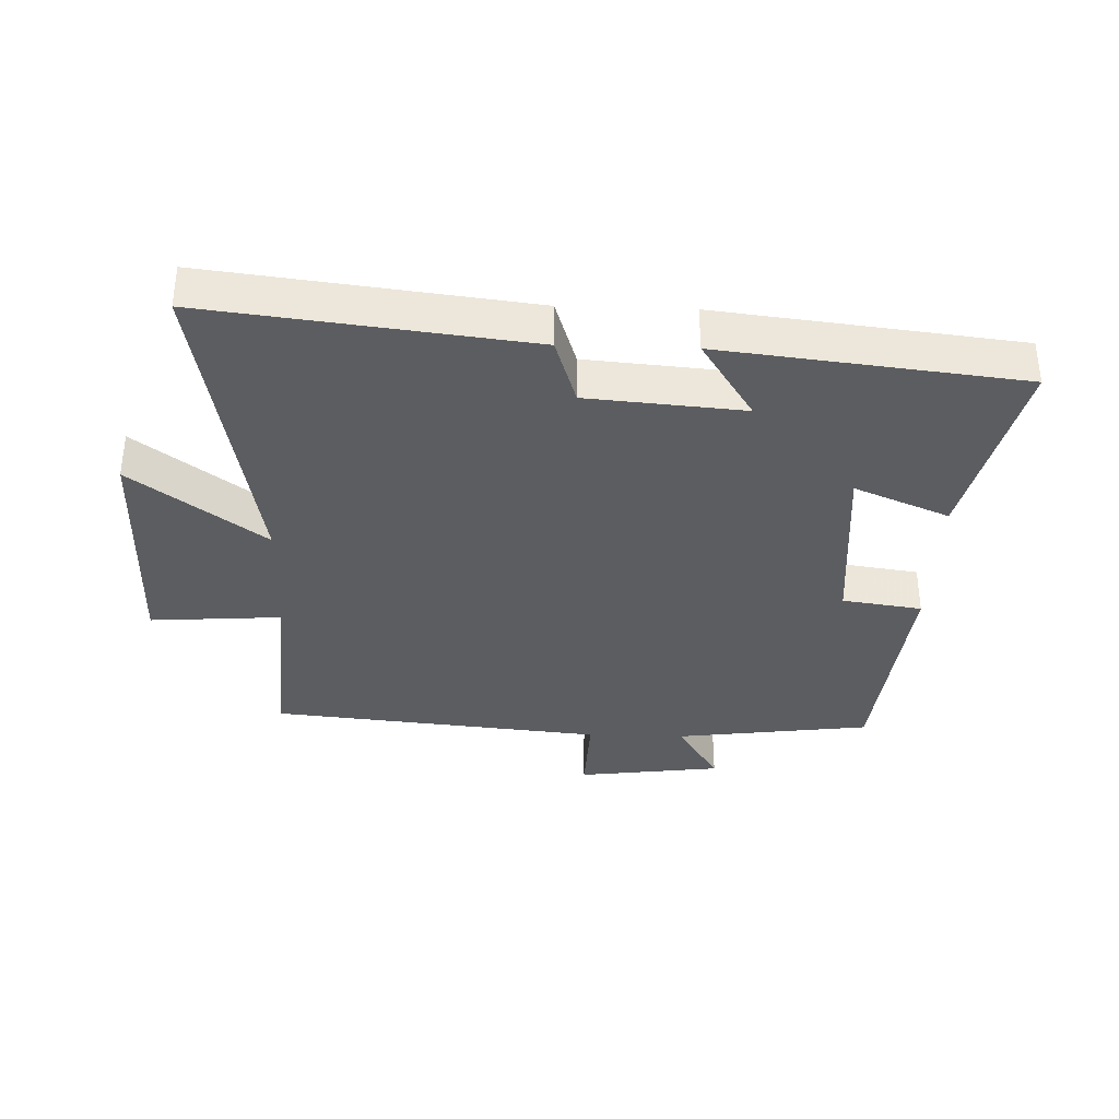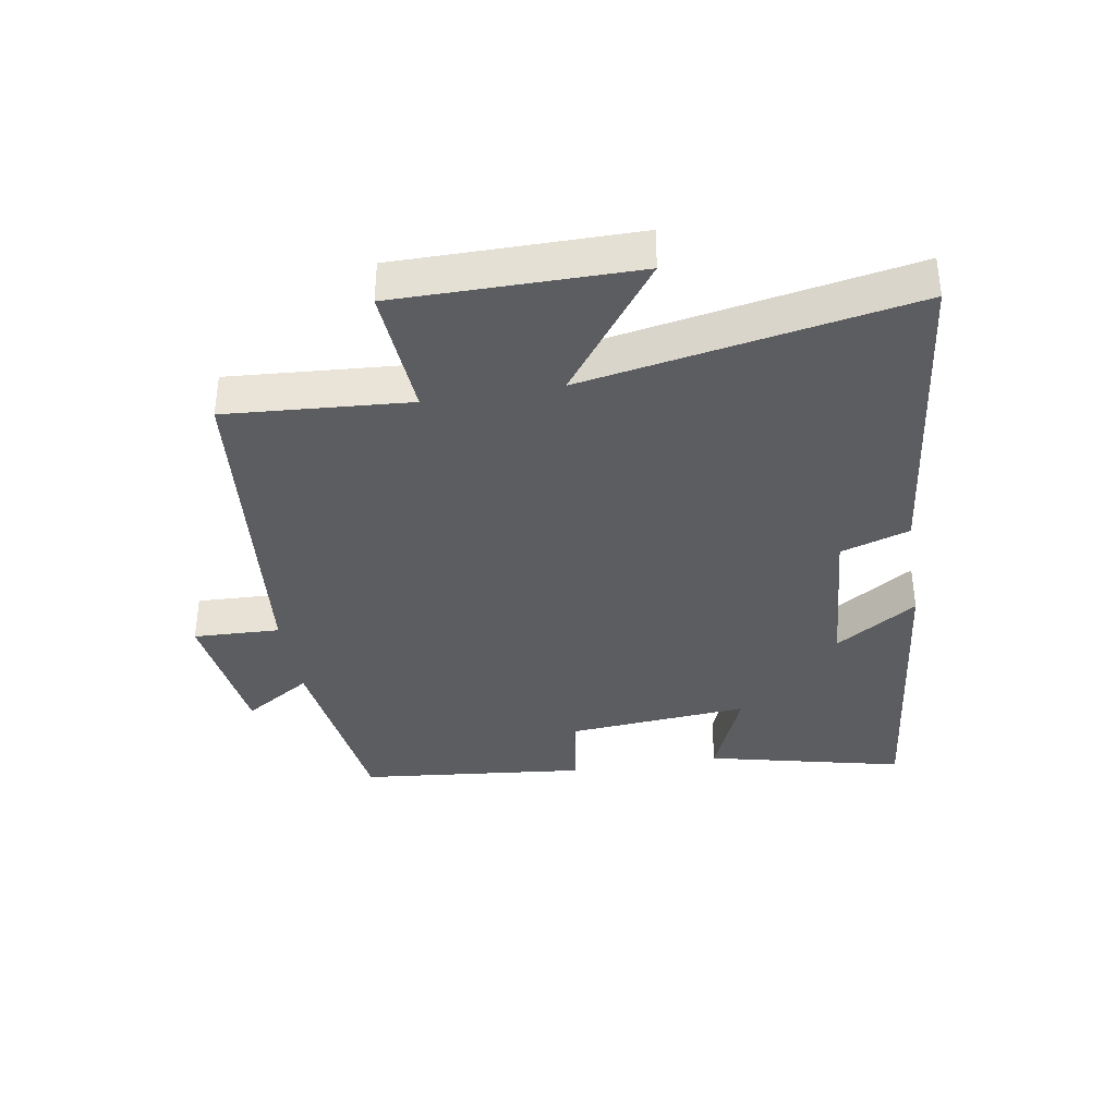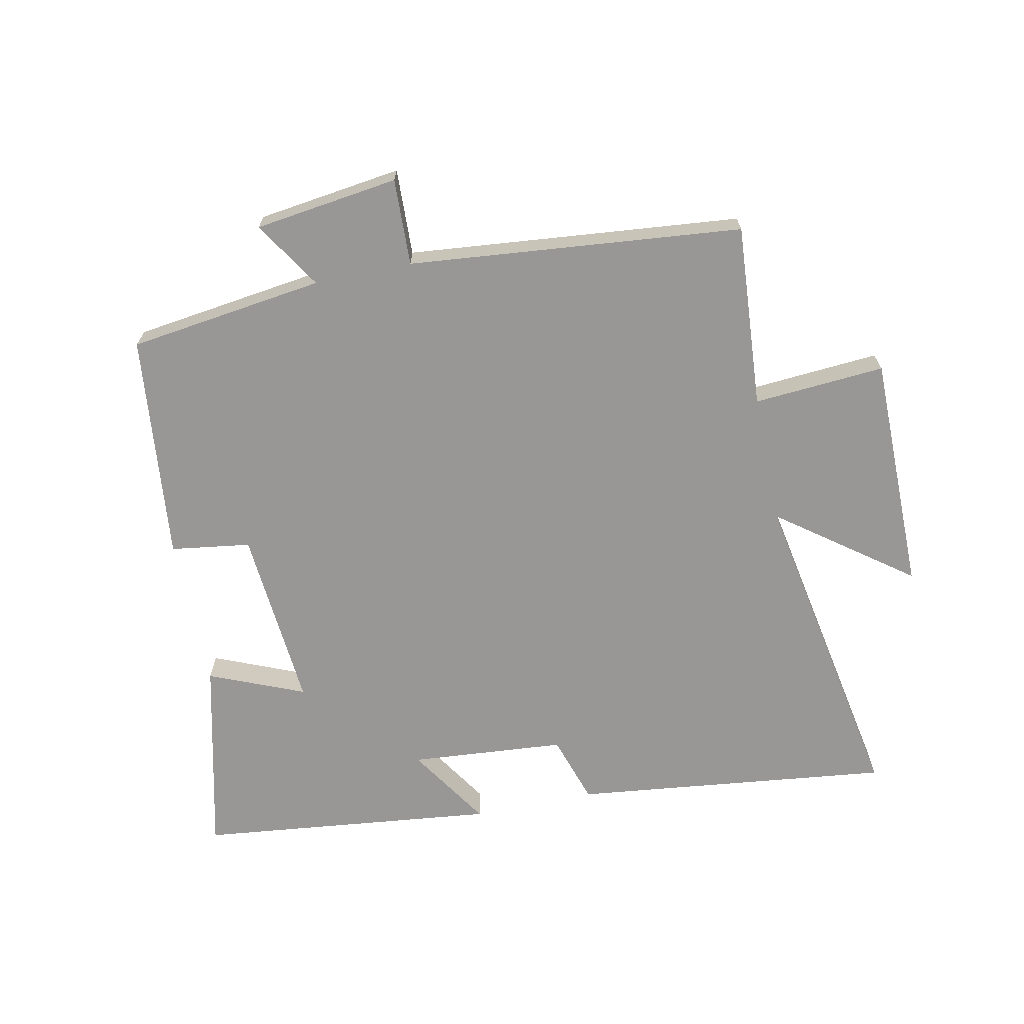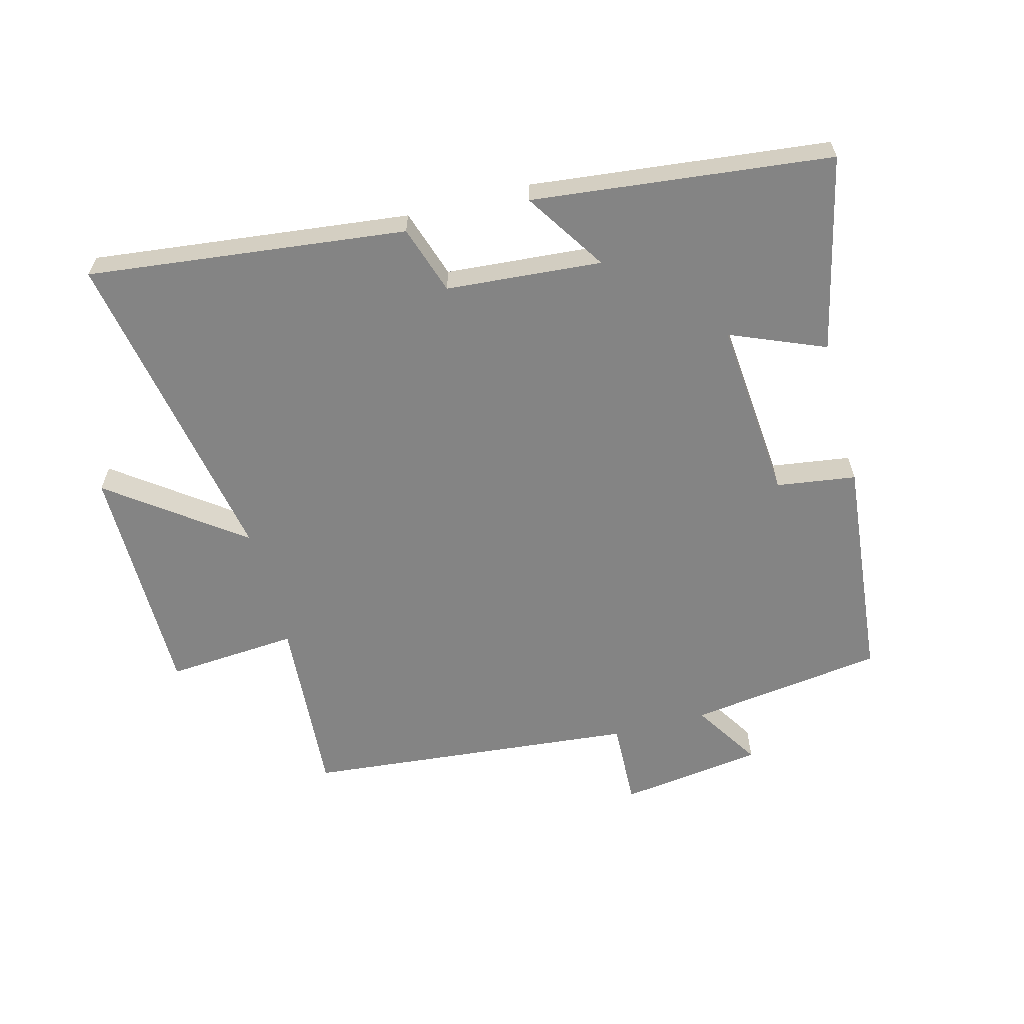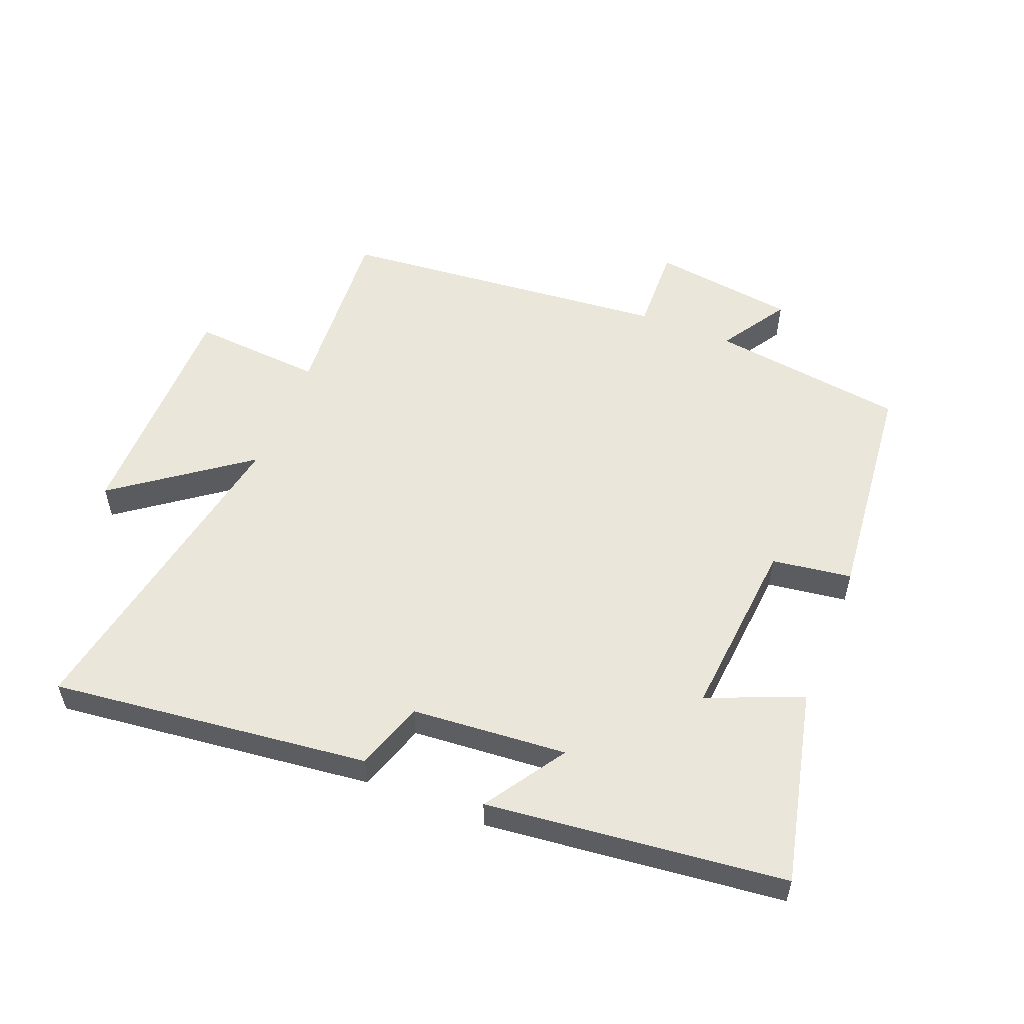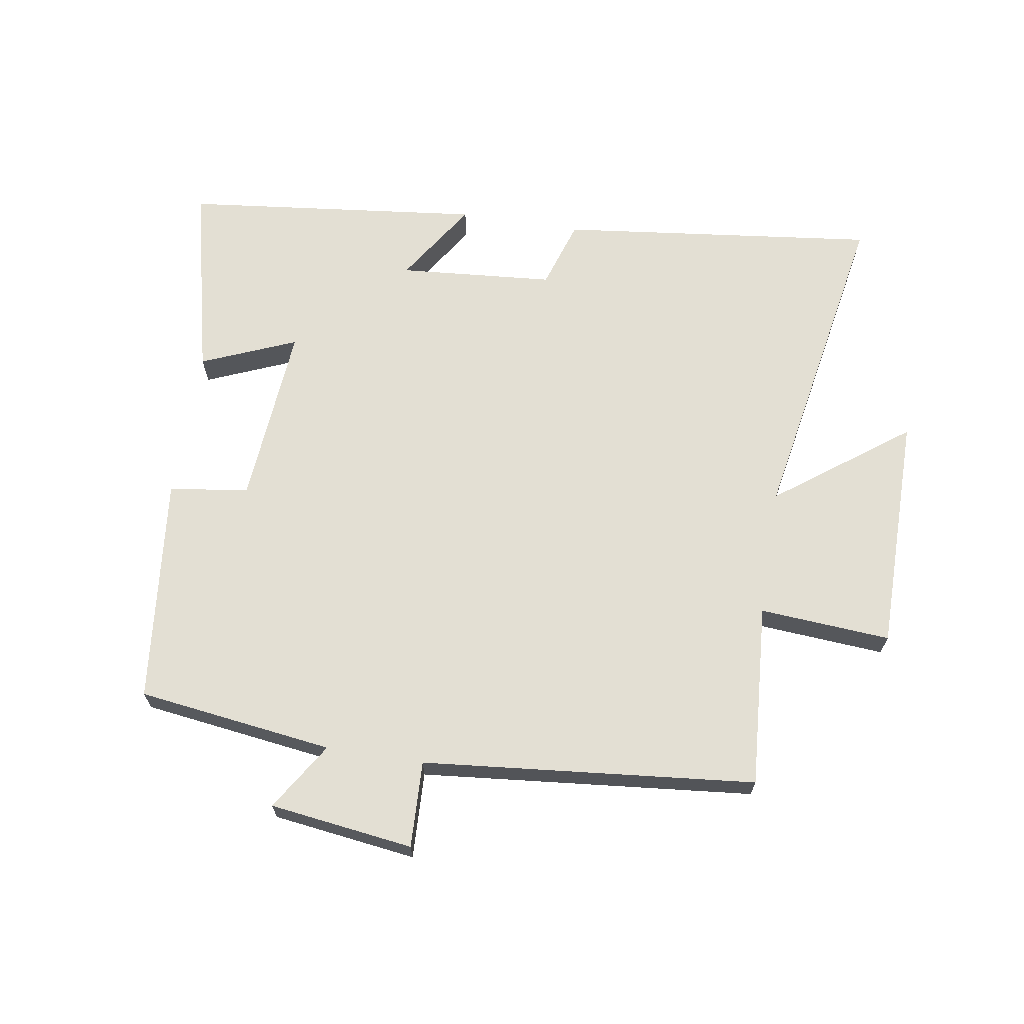
<metadata>
{"format":"obj","ext":"obj","renderer":"f3d","projection":"perspective","resolution":1024,"background":"white","views":[{"elev":-35.6,"azim":178.0,"up":"+Y"},{"elev":-36.9,"azim":99.5,"up":"+Y"},{"elev":-68.2,"azim":11.7,"up":"+Y"},{"elev":-61.3,"azim":-165.1,"up":"+Y"},{"elev":54.9,"azim":-158.1,"up":"+Y"},{"elev":67.1,"azim":9.1,"up":"+Y"}]}
</metadata>
<code>
v -0.572 0.07 -0.447
v -0.5 0.07 -0.14
v -0.351 0.07 -0.202
v -0.375 0.07 0.084
v -0.5 0.07 0.102
v -0.463 0.07 0.459
v -0.156 0.07 0.5
v -0.223 0.07 0.606
v 0.003 0.07 0.636
v -0.002 0.07 0.5
v 0.521 0.07 0.449
v 0.5 0.07 0.161
v 0.706 0.07 0.176
v 0.706 0.07 -0.198
v 0.5 0.07 -0.045
v 0.593 0.07 -0.559
v 0.093 0.07 -0.5
v 0.058 0.07 -0.392
v -0.186 0.07 -0.372
v -0.103 0.07 -0.5
v -0.572 0 -0.447
v -0.5 0 -0.14
v -0.351 0 -0.202
v -0.375 0 0.084
v -0.5 0 0.102
v -0.463 0 0.459
v -0.156 0 0.5
v -0.223 0 0.606
v 0.003 0 0.636
v -0.002 0 0.5
v 0.521 0 0.449
v 0.5 0 0.161
v 0.706 0 0.176
v 0.706 0 -0.198
v 0.5 0 -0.045
v 0.593 0 -0.559
v 0.093 0 -0.5
v 0.058 0 -0.392
v -0.186 0 -0.372
v -0.103 0 -0.5
f 19 20 1 2
f 18 19 2 3
f 15 16 17 18
f 15 18 3 4
f 12 13 14 15
f 12 15 4
f 10 11 12 4
f 7 8 9 10
f 6 7 10
f 4 5 6 10
f 22 21 40 39
f 23 22 39 38
f 38 37 36 35
f 24 23 38 35
f 35 34 33 32
f 24 35 32
f 24 32 31 30
f 30 29 28 27
f 30 27 26
f 30 26 25 24
f 1 21 22 2
f 2 22 23 3
f 3 23 24 4
f 4 24 25 5
f 5 25 26 6
f 6 26 27 7
f 7 27 28 8
f 8 28 29 9
f 9 29 30 10
f 10 30 31 11
f 11 31 32 12
f 12 32 33 13
f 13 33 34 14
f 14 34 35 15
f 15 35 36 16
f 16 36 37 17
f 17 37 38 18
f 18 38 39 19
f 19 39 40 20
f 20 40 21 1

</code>
